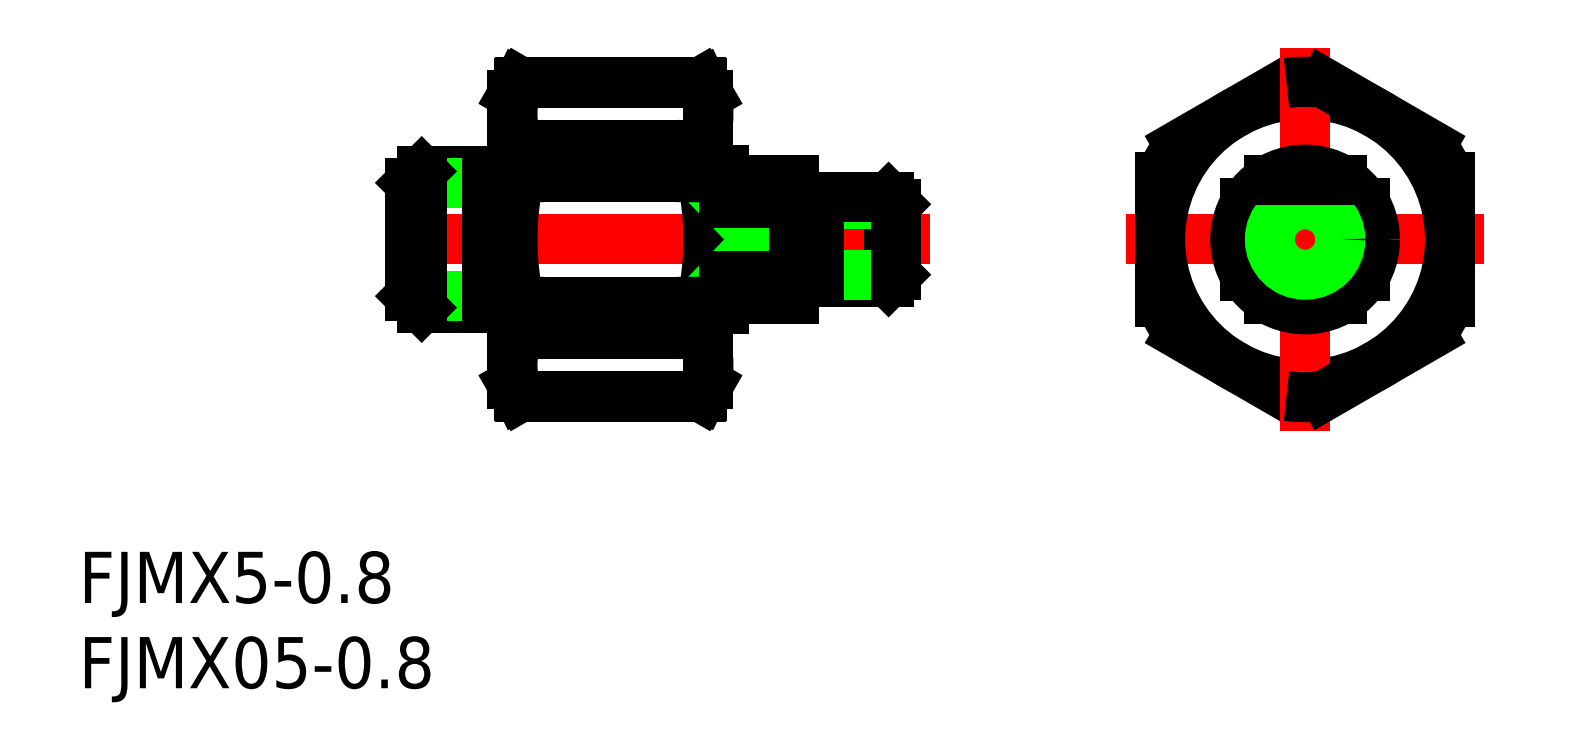
<metadata>
{"format":"dxf","ext":"dxf","renderer":"ezdxf+matplotlib","layout":"modelspace","background":"white","min_lineweight":24,"dpi":150}
</metadata>
<code>
0
SECTION
2
ENTITIES
0
LINE
8
CENTER
10
10.5
20
0
30
0
11
-10.5
21
0
31
0
0
LINE
8
0
10
-7.41
20
-5.537
30
0
11
-1.09
21
-9.186
31
0
0
LINE
8
0
10
-1.09
20
9.186
30
0
11
-7.41
21
5.537
31
0
0
CIRCLE
8
0
10
0
20
0
30
0
40
8.5
0
LINE
8
CENTER
10
-22
20
0
30
0
11
-54.5
21
0
31
0
0
LINE
8
0
10
-51.82
20
4
30
0
11
-48
21
4
31
0
0
LINE
8
0
10
-51.82
20
-4
30
0
11
-48
21
-4
31
0
0
LINE
8
0
10
-52.5
20
-3.324
30
0
11
-48
21
-3.324
31
0
0
LINE
8
0
10
-52.5
20
3.323
30
0
11
-48
21
3.323
31
0
0
LINE
8
0
10
-51.82
20
-4
30
0
11
-51.82
21
4
31
0
0
LINE
8
0
10
-52.5
20
-3.323
30
0
11
-52.5
21
3.324
31
0
0
LINE
8
0
10
-52.5
20
-3.323
30
0
11
-51.82
21
-4
31
0
0
LINE
8
0
10
-52.5
20
3.324
30
0
11
-51.82
21
4
31
0
0
LINE
8
0
10
-8.5
20
3.649
30
0
11
-8.5
21
-3.649
31
0
0
LINE
8
0
10
-24.43
20
2.5
30
0
11
-24.43
21
-2.5
31
0
0
LINE
8
0
10
-24
20
-2.067
30
0
11
-24.43
21
-2.5
31
0
0
ARC
8
0
10
-29.6
20
-2.467
30
0
40
0.4
50
90
51
180
0
LINE
8
0
10
-46.5
20
-8.5
30
0
11
-46.5
21
8.5
31
0
0
ARC
8
0
10
-30.26
20
0
30
0
40
16.24
50
167
51
193
0
LINE
8
0
10
-35
20
-8.5
30
0
11
-35
21
8.5
31
0
0
ARC
8
0
10
-51.24
20
-7.1e-15
30
0
40
16.24
50
347
51
12.98
0
LINE
8
0
10
-34.1
20
2.135
30
0
11
-34.1
21
-2.135
31
0
0
LINE
8
0
10
-30
20
2.135
30
0
11
-34.1
21
-2.135
31
0
0
LINE
8
0
10
-34.1
20
2.135
30
0
11
-30
21
-2.135
31
0
0
LINE
8
0
10
-30
20
-3.5
30
0
11
-30
21
3.5
31
0
0
LINE
8
0
10
-28.5
20
-2.5
30
0
11
-28.5
21
2.5
31
0
0
LINE
8
0
10
-48
20
4
30
0
11
-48
21
-4
31
0
0
LINE
8
0
10
-24.43
20
-2.5
30
0
11
-28.5
21
-2.5
31
0
0
LINE
8
0
10
-35.42
20
-3.649
30
0
11
-46.08
21
-3.649
31
0
0
LINE
8
0
10
-35.4
20
-5.537
30
0
11
-46.1
21
-5.537
31
0
0
LINE
8
0
10
-35.4
20
-9.186
30
0
11
-46.1
21
-9.186
31
0
0
LINE
8
0
10
-35.43
20
-9.25
30
0
11
-46.07
21
-9.25
31
0
0
ARC
8
0
10
-42.16
20
-7.361
30
0
40
4.345
50
155.2
51
204.8
0
LINE
8
0
10
-46.5
20
-8.5
30
0
11
-46.07
21
-9.25
31
0
0
LINE
8
0
10
-46.07
20
-9.24
30
0
11
-46.1
21
-9.186
31
0
0
LINE
8
0
10
-48
20
-3.324
30
0
11
-46.9
21
-3.324
31
0
0
ARC
8
0
10
-46.9
20
-3.724
30
0
40
0.4
50
0
51
90
0
LINE
8
0
10
-46.08
20
-3.649
30
0
11
-46.1
21
-5.537
31
0
0
ARC
8
0
10
-39.34
20
-7.361
30
0
40
4.345
50
335.2
51
24.83
0
LINE
8
0
10
-35
20
-8.5
30
0
11
-35.43
21
-9.25
31
0
0
LINE
8
0
10
-35.43
20
-9.24
30
0
11
-35.4
21
-9.186
31
0
0
LINE
8
0
10
-34.1
20
-2.135
30
0
11
-30
21
-2.135
31
0
0
LINE
8
0
10
-30
20
-3.5
30
0
11
-34.1
21
-3.5
31
0
0
LINE
8
0
10
-35.42
20
-3.649
30
0
11
-35.4
21
-5.537
31
0
0
LINE
8
0
10
-34.1
20
-3.5
30
0
11
-34.1
21
-4.1
31
0
0
LINE
8
0
10
-34.1
20
-4.1
30
0
11
-35
21
-4.1
31
0
0
ARC
8
0
10
0
20
0
30
0
40
9.25
50
203.2
51
216.8
0
LINE
8
0
10
-24
20
-2.067
30
0
11
-28.5
21
-2.067
31
0
0
LINE
8
0
10
-24
20
2.067
30
0
11
-28.5
21
2.067
31
0
0
LINE
8
0
10
-24.43
20
2.5
30
0
11
-28.5
21
2.5
31
0
0
LINE
8
0
10
-46.5
20
8.5
30
0
11
-46.07
21
9.25
31
0
0
ARC
8
0
10
-42.16
20
7.361
30
0
40
4.345
50
155.2
51
204.8
0
LINE
8
0
10
-35
20
8.5
30
0
11
-35.43
21
9.25
31
0
0
ARC
8
0
10
-39.34
20
7.361
30
0
40
4.345
50
335.2
51
24.83
0
LINE
8
0
10
-35.4
20
5.537
30
0
11
-46.1
21
5.537
31
0
0
LINE
8
0
10
-35.42
20
3.649
30
0
11
-46.08
21
3.649
31
0
0
ARC
8
0
10
-46.9
20
3.723
30
0
40
0.4
50
270
51
0
0
LINE
8
0
10
-48
20
3.323
30
0
11
-46.9
21
3.323
31
0
0
LINE
8
0
10
-46.08
20
3.649
30
0
11
-46.1
21
5.537
31
0
0
LINE
8
0
10
-34.1
20
2.135
30
0
11
-30
21
2.135
31
0
0
LINE
8
0
10
-28.5
20
-2.067
30
0
11
-29.6
21
-2.067
31
0
0
LINE
8
0
10
-28.5
20
2.067
30
0
11
-29.6
21
2.067
31
0
0
ARC
8
0
10
-29.6
20
2.467
30
0
40
0.4
50
180
51
270
0
LINE
8
0
10
-34.1
20
3.5
30
0
11
-30
21
3.5
31
0
0
LINE
8
0
10
-35.42
20
3.649
30
0
11
-35.4
21
5.537
31
0
0
LINE
8
0
10
-34.1
20
4.1
30
0
11
-34.1
21
3.5
31
0
0
LINE
8
0
10
-34.1
20
4.1
30
0
11
-35
21
4.1
31
0
0
LINE
8
0
10
-35.43
20
9.25
30
0
11
-46.07
21
9.25
31
0
0
LINE
8
0
10
-35.4
20
9.186
30
0
11
-46.1
21
9.186
31
0
0
LINE
8
0
10
-46.07
20
9.24
30
0
11
-46.1
21
9.186
31
0
0
LINE
8
0
10
-35.43
20
9.24
30
0
11
-35.4
21
9.186
31
0
0
LINE
8
0
10
-24
20
-2.067
30
0
11
-24
21
2.067
31
0
0
LINE
8
0
10
-24
20
2.067
30
0
11
-24.43
21
2.5
31
0
0
ARC
8
0
10
0
20
0
30
0
40
9.25
50
143.2
51
156.8
0
LINE
8
CENTER
10
0
20
11.25
30
0
11
0
21
-11.25
31
0
0
CIRCLE
8
0
10
0
20
0
30
0
40
2.5
0
LINE
8
0
10
8.5
20
-3.649
30
0
11
8.5
21
3.649
31
0
0
CIRCLE
8
0
10
0
20
0
30
0
40
4.1
0
LINE
8
0
10
-3.5
20
2.135
30
0
11
-3.5
21
-2.135
31
0
0
LINE
8
0
10
3.5
20
2.135
30
0
11
3.5
21
-2.135
31
0
0
LINE
8
0
10
1.09
20
-9.186
30
0
11
7.41
21
-5.537
31
0
0
ARC
8
0
10
0
20
0
30
0
40
9.25
50
263.2
51
276.8
0
LINE
8
0
10
2.135
20
-3.5
30
0
11
-2.135
21
-3.5
31
0
0
ARC
8
0
10
0
20
0
30
0
40
9.25
50
323.2
51
336.8
0
LINE
8
0
10
7.41
20
5.537
30
0
11
1.09
21
9.186
31
0
0
CIRCLE
8
0
10
0
20
0
30
0
40
2.067
0
LINE
8
0
10
-2.135
20
3.5
30
0
11
2.135
21
3.5
31
0
0
ARC
8
0
10
0
20
0
30
0
40
9.25
50
23.23
51
36.77
0
ARC
8
0
10
0
20
0
30
0
40
9.25
50
83.23
51
96.77
0
TEXT
8
0
10
-71.94
20
-21.32
30
0
40
3
1
FJMX5-0.8
0
TEXT
8
0
10
-71.94
20
-26.32
30
0
40
3
1
FJMX05-0.8
0
ENDSEC
0
EOF

</code>
